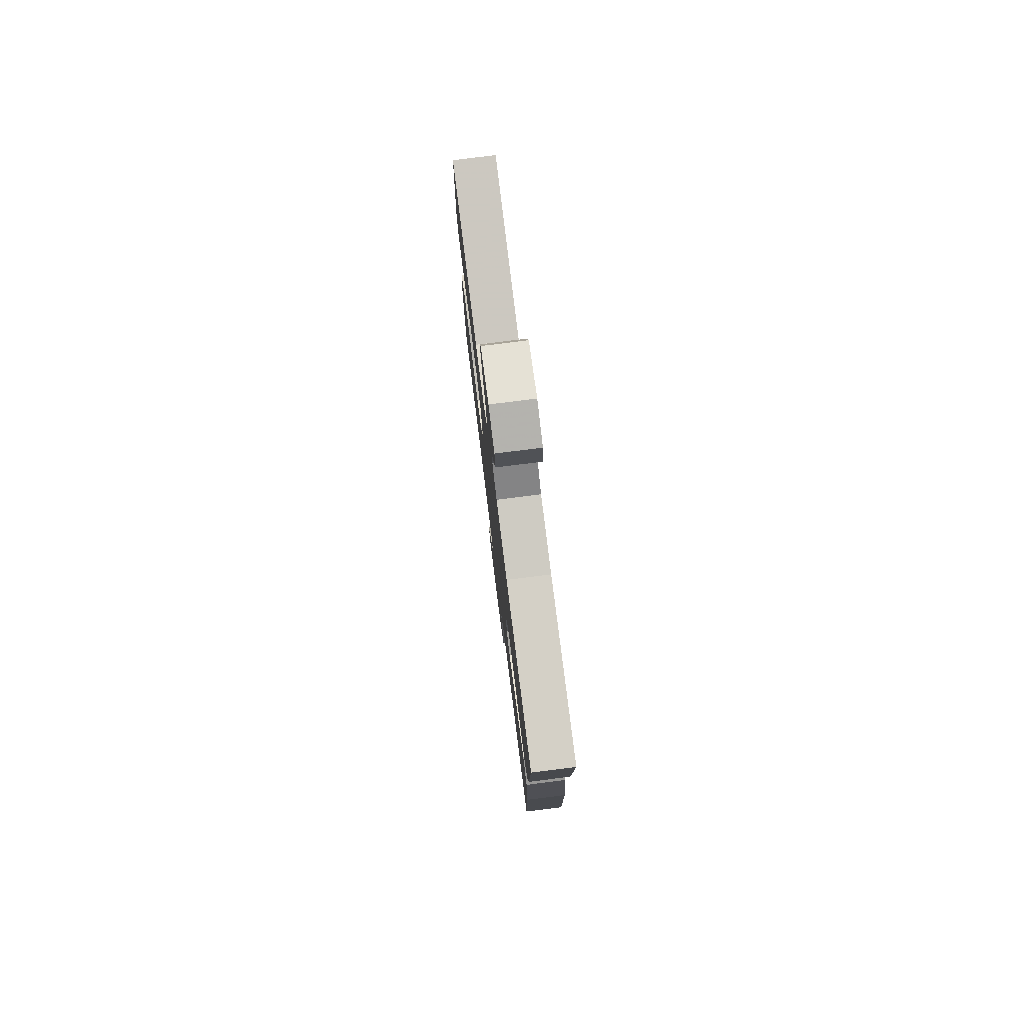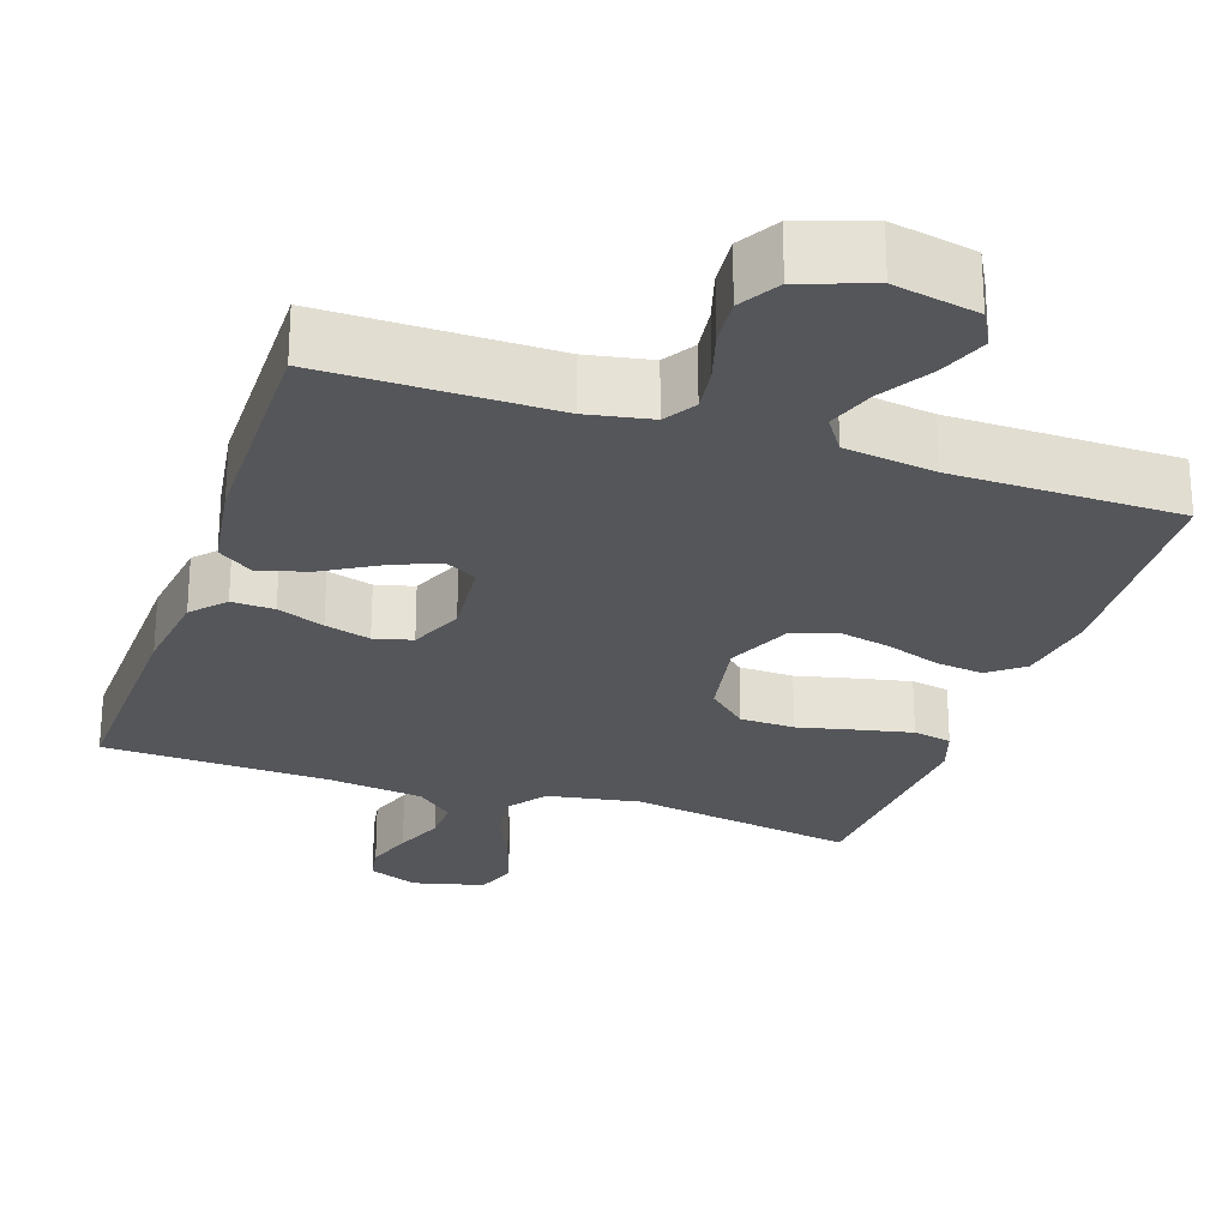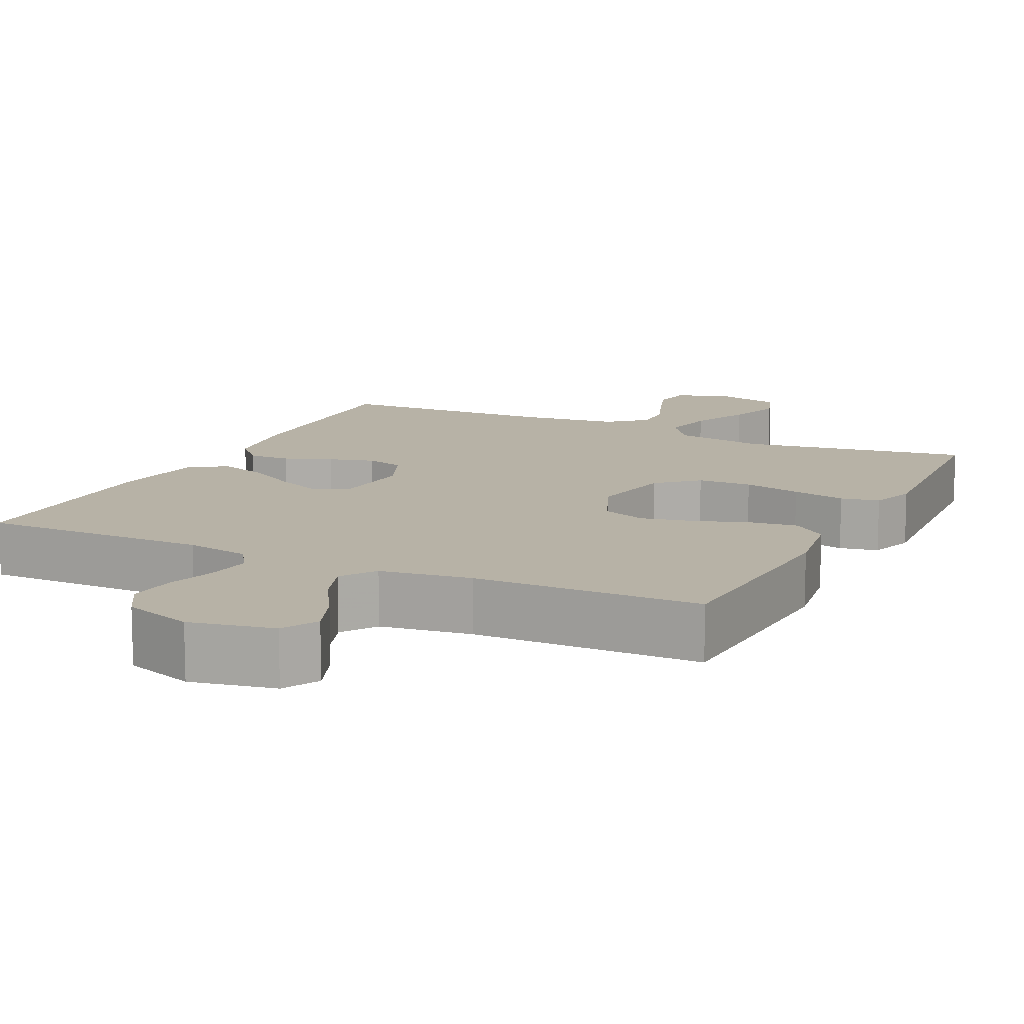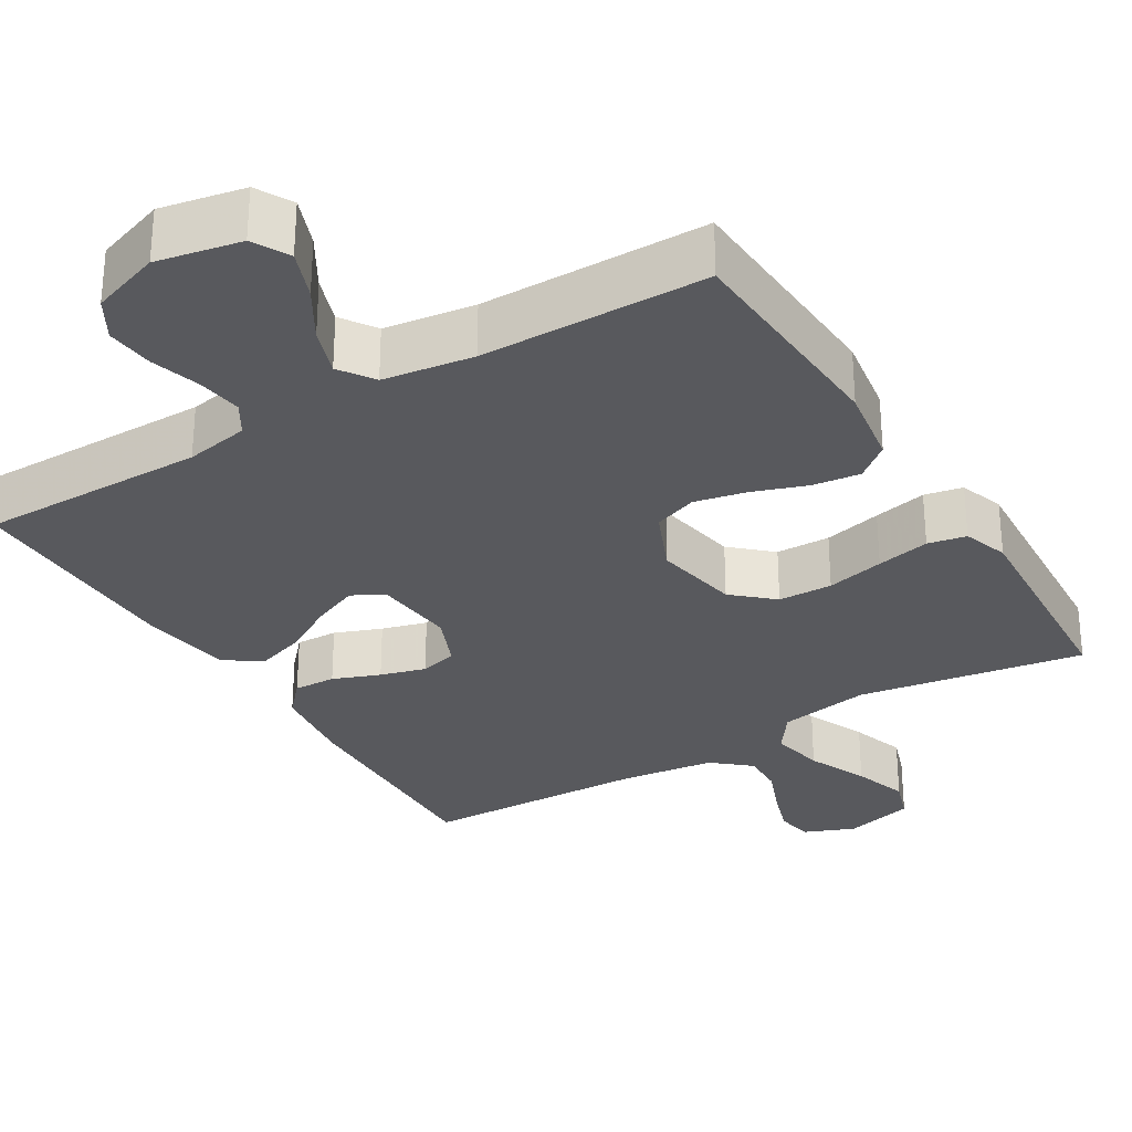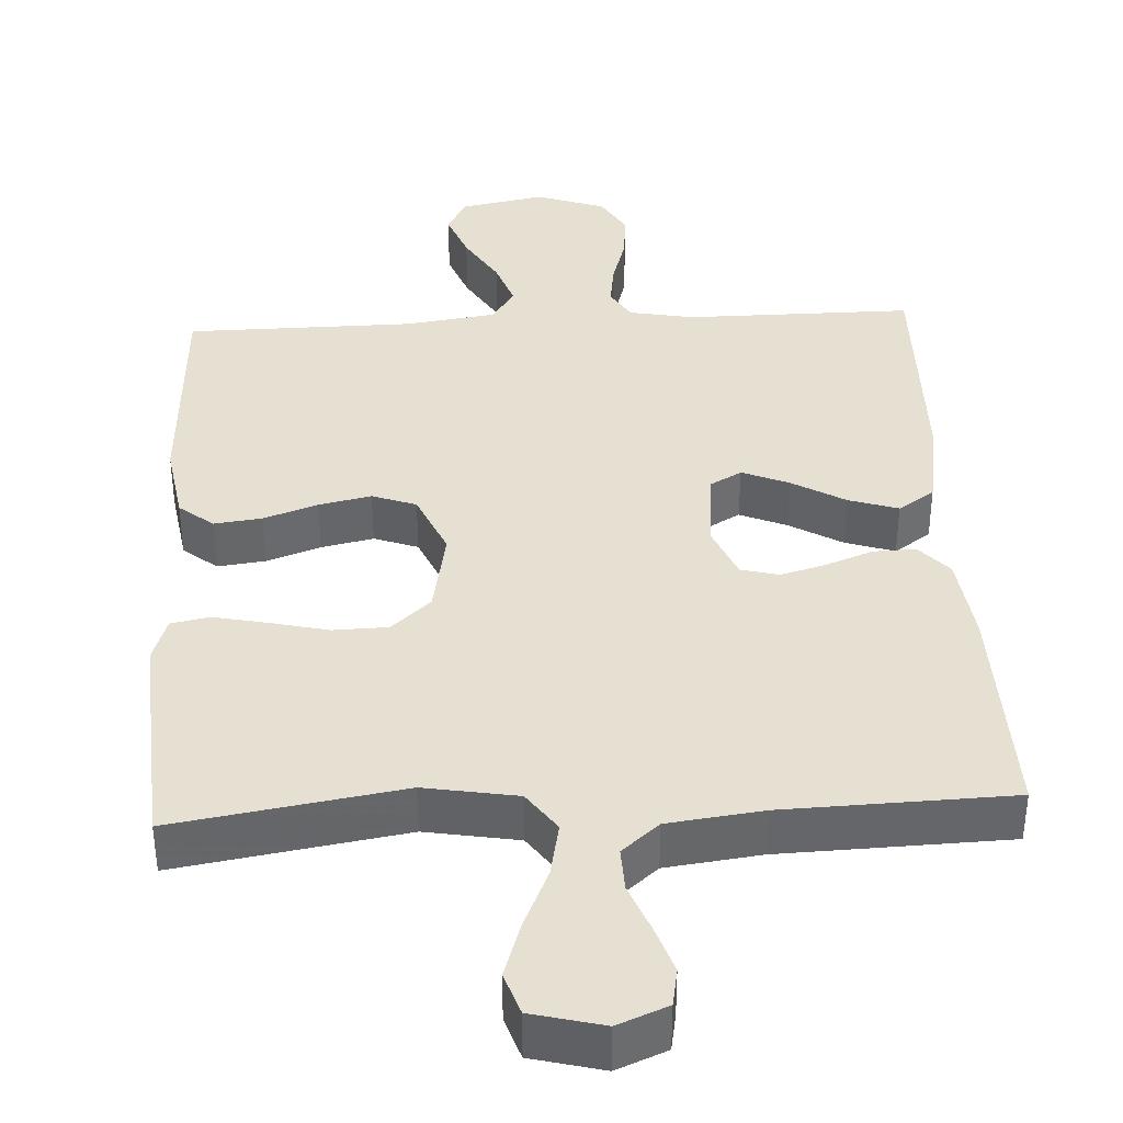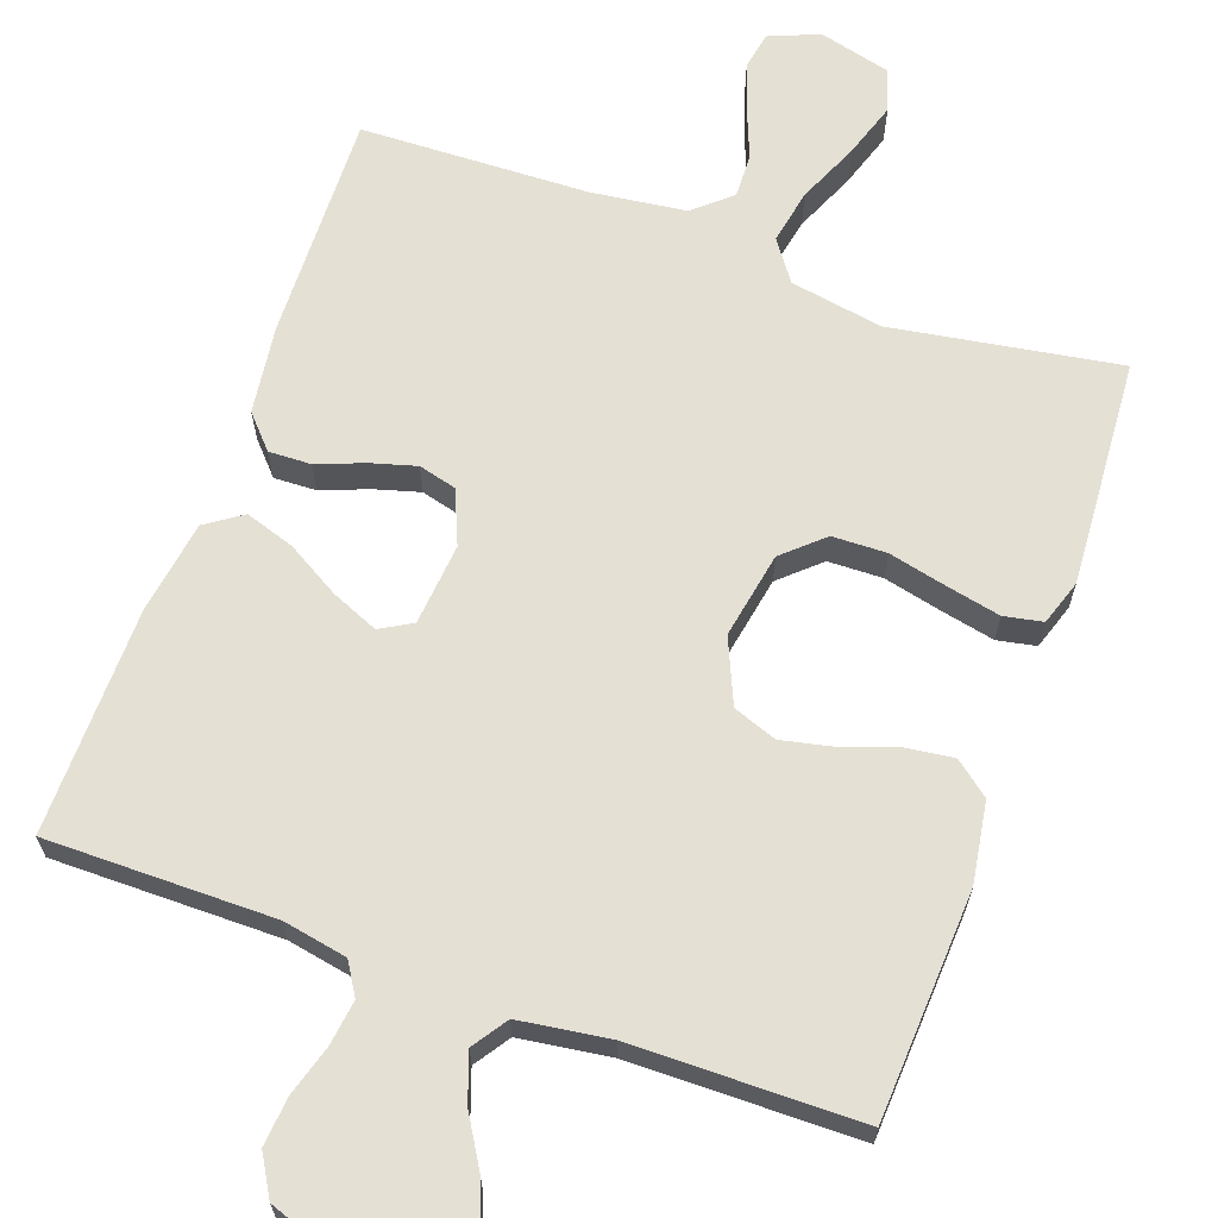
<metadata>
{"format":"obj","ext":"obj","renderer":"f3d","projection":"perspective","resolution":1024,"background":"white","views":[{"elev":78.4,"azim":82.8,"up":"+Z"},{"elev":-25.8,"azim":161.2,"up":"+Y"},{"elev":12.3,"azim":-154.2,"up":"+Y"},{"elev":-29.9,"azim":-148.7,"up":"+Y"},{"elev":38.5,"azim":-3.0,"up":"+Y"},{"elev":65.7,"azim":-160.3,"up":"+Y"}]}
</metadata>
<code>
v 0.5 0.07 -0.5
v 0.2 0.07 -0.499
v 0.115 0.07 -0.515
v 0.089 0.07 -0.557
v 0.097 0.07 -0.616
v 0.117 0.07 -0.683
v 0.123 0.07 -0.747
v 0.092 0.07 -0.8
v 0 0.07 -0.832
v -0.111 0.07 -0.81
v -0.137 0.07 -0.762
v -0.112 0.07 -0.697
v -0.071 0.07 -0.629
v -0.049 0.07 -0.566
v -0.08 0.07 -0.52
v -0.2 0.07 -0.503
v -0.5 0.07 -0.5
v -0.516 0.07 -0.2
v -0.499 0.07 -0.094
v -0.454 0.07 -0.058
v -0.391 0.07 -0.066
v -0.32 0.07 -0.091
v -0.251 0.07 -0.106
v -0.193 0.07 -0.085
v -0.156 0.07 0
v -0.177 0.07 0.114
v -0.229 0.07 0.161
v -0.301 0.07 0.163
v -0.378 0.07 0.145
v -0.449 0.07 0.13
v -0.5 0.07 0.14
v -0.52 0.07 0.2
v -0.5 0.07 0.5
v -0.2 0.07 0.451
v -0.078 0.07 0.472
v -0.04 0.07 0.525
v -0.054 0.07 0.597
v -0.089 0.07 0.677
v -0.113 0.07 0.75
v -0.094 0.07 0.806
v 0 0.07 0.83
v 0.066 0.07 0.803
v 0.075 0.07 0.753
v 0.054 0.07 0.691
v 0.028 0.07 0.626
v 0.026 0.07 0.568
v 0.075 0.07 0.526
v 0.2 0.07 0.51
v 0.5 0.07 0.5
v 0.492 0.07 0.2
v 0.477 0.07 0.084
v 0.438 0.07 0.041
v 0.382 0.07 0.043
v 0.32 0.07 0.067
v 0.26 0.07 0.084
v 0.21 0.07 0.071
v 0.18 0.07 0
v 0.19 0.07 -0.108
v 0.232 0.07 -0.132
v 0.294 0.07 -0.106
v 0.364 0.07 -0.065
v 0.429 0.07 -0.044
v 0.477 0.07 -0.077
v 0.496 0.07 -0.2
v 0.5 0 -0.5
v 0.2 0 -0.499
v 0.115 0 -0.515
v 0.089 0 -0.557
v 0.097 0 -0.616
v 0.117 0 -0.683
v 0.123 0 -0.747
v 0.092 0 -0.8
v 0 0 -0.832
v -0.111 0 -0.81
v -0.137 0 -0.762
v -0.112 0 -0.697
v -0.071 0 -0.629
v -0.049 0 -0.566
v -0.08 0 -0.52
v -0.2 0 -0.503
v -0.5 0 -0.5
v -0.516 0 -0.2
v -0.499 0 -0.094
v -0.454 0 -0.058
v -0.391 0 -0.066
v -0.32 0 -0.091
v -0.251 0 -0.106
v -0.193 0 -0.085
v -0.156 0 0
v -0.177 0 0.114
v -0.229 0 0.161
v -0.301 0 0.163
v -0.378 0 0.145
v -0.449 0 0.13
v -0.5 0 0.14
v -0.52 0 0.2
v -0.5 0 0.5
v -0.2 0 0.451
v -0.078 0 0.472
v -0.04 0 0.525
v -0.054 0 0.597
v -0.089 0 0.677
v -0.113 0 0.75
v -0.094 0 0.806
v 0 0 0.83
v 0.066 0 0.803
v 0.075 0 0.753
v 0.054 0 0.691
v 0.028 0 0.626
v 0.026 0 0.568
v 0.075 0 0.526
v 0.2 0 0.51
v 0.5 0 0.5
v 0.492 0 0.2
v 0.477 0 0.084
v 0.438 0 0.041
v 0.382 0 0.043
v 0.32 0 0.067
v 0.26 0 0.084
v 0.21 0 0.071
v 0.18 0 0
v 0.19 0 -0.108
v 0.232 0 -0.132
v 0.294 0 -0.106
v 0.364 0 -0.065
v 0.429 0 -0.044
v 0.477 0 -0.077
v 0.496 0 -0.2
f 63 64 1 2
f 60 61 62 63
f 59 60 63 2
f 58 59 2 3
f 57 58 3 4
f 51 52 53 54
f 51 54 55
f 48 49 50 51
f 47 48 51 55
f 46 47 55 56
f 42 43 44 45
f 40 41 42 45
f 40 45 46
f 37 38 39 40
f 36 37 40 46
f 35 36 46 56
f 31 32 33 34
f 28 29 30 31
f 28 31 34 35
f 19 20 21 22
f 19 22 23
f 16 17 18 19
f 15 16 19 23
f 14 15 23 24
f 10 11 12 13
f 10 13 14
f 9 10 14
f 8 9 14
f 5 6 7 8
f 4 5 8 14
f 57 4 14 24
f 27 28 35
f 26 27 35 56
f 25 26 56 57
f 24 25 57
f 66 65 128 127
f 127 126 125 124
f 66 127 124 123
f 67 66 123 122
f 68 67 122 121
f 118 117 116 115
f 119 118 115
f 115 114 113 112
f 119 115 112 111
f 120 119 111 110
f 109 108 107 106
f 109 106 105 104
f 110 109 104
f 104 103 102 101
f 110 104 101 100
f 120 110 100 99
f 98 97 96 95
f 95 94 93 92
f 99 98 95 92
f 86 85 84 83
f 87 86 83
f 83 82 81 80
f 87 83 80 79
f 88 87 79 78
f 77 76 75 74
f 78 77 74
f 78 74 73
f 78 73 72
f 72 71 70 69
f 78 72 69 68
f 88 78 68 121
f 99 92 91
f 120 99 91 90
f 121 120 90 89
f 121 89 88
f 1 65 66 2
f 2 66 67 3
f 3 67 68 4
f 4 68 69 5
f 5 69 70 6
f 6 70 71 7
f 7 71 72 8
f 8 72 73 9
f 9 73 74 10
f 10 74 75 11
f 11 75 76 12
f 12 76 77 13
f 13 77 78 14
f 14 78 79 15
f 15 79 80 16
f 16 80 81 17
f 17 81 82 18
f 18 82 83 19
f 19 83 84 20
f 20 84 85 21
f 21 85 86 22
f 22 86 87 23
f 23 87 88 24
f 24 88 89 25
f 25 89 90 26
f 26 90 91 27
f 27 91 92 28
f 28 92 93 29
f 29 93 94 30
f 30 94 95 31
f 31 95 96 32
f 32 96 97 33
f 33 97 98 34
f 34 98 99 35
f 35 99 100 36
f 36 100 101 37
f 37 101 102 38
f 38 102 103 39
f 39 103 104 40
f 40 104 105 41
f 41 105 106 42
f 42 106 107 43
f 43 107 108 44
f 44 108 109 45
f 45 109 110 46
f 46 110 111 47
f 47 111 112 48
f 48 112 113 49
f 49 113 114 50
f 50 114 115 51
f 51 115 116 52
f 52 116 117 53
f 53 117 118 54
f 54 118 119 55
f 55 119 120 56
f 56 120 121 57
f 57 121 122 58
f 58 122 123 59
f 59 123 124 60
f 60 124 125 61
f 61 125 126 62
f 62 126 127 63
f 63 127 128 64
f 64 128 65 1

</code>
